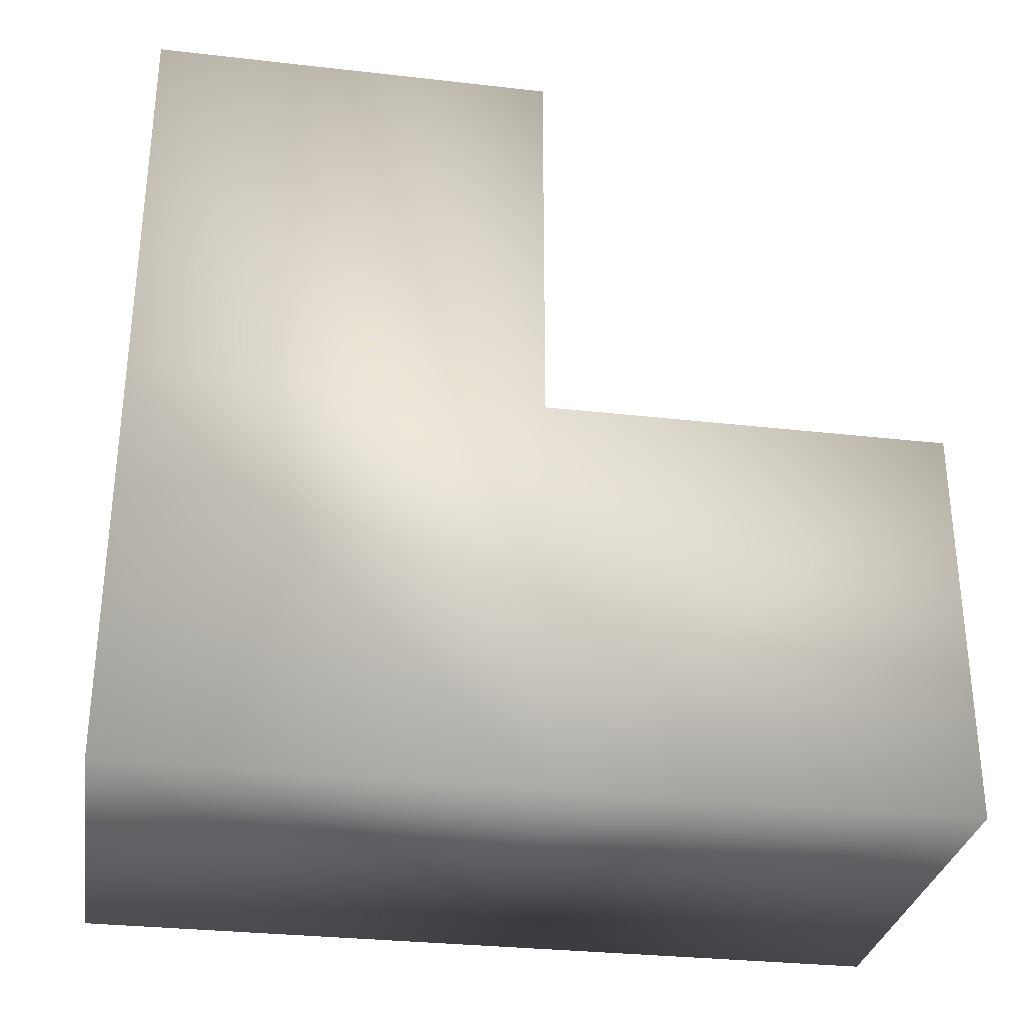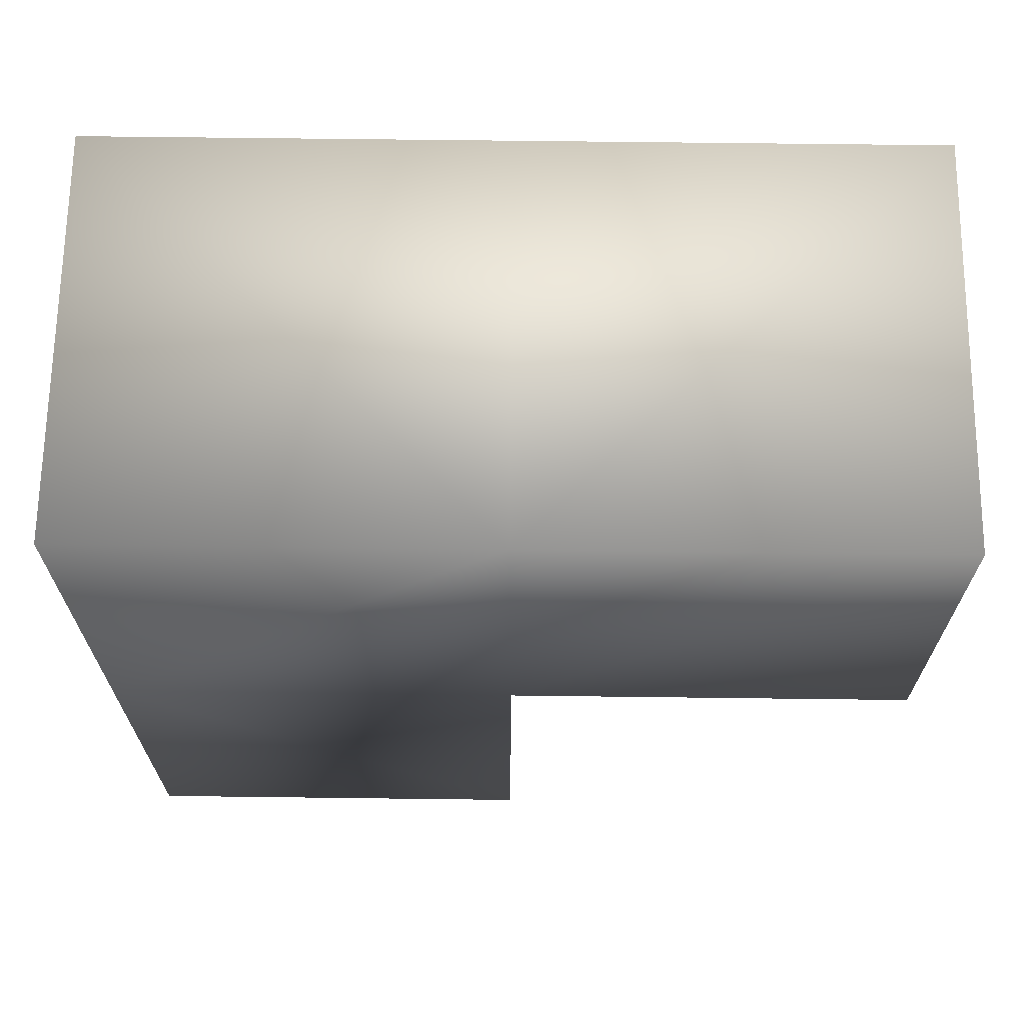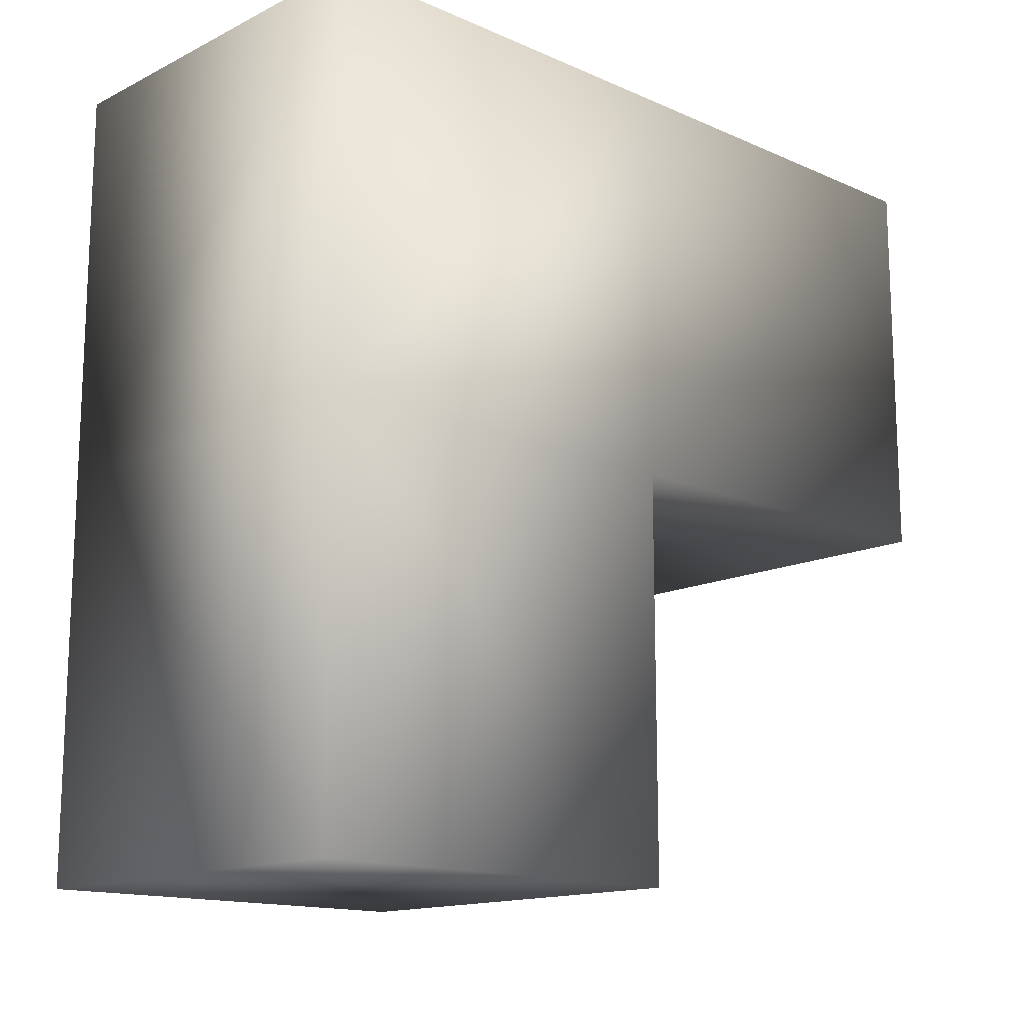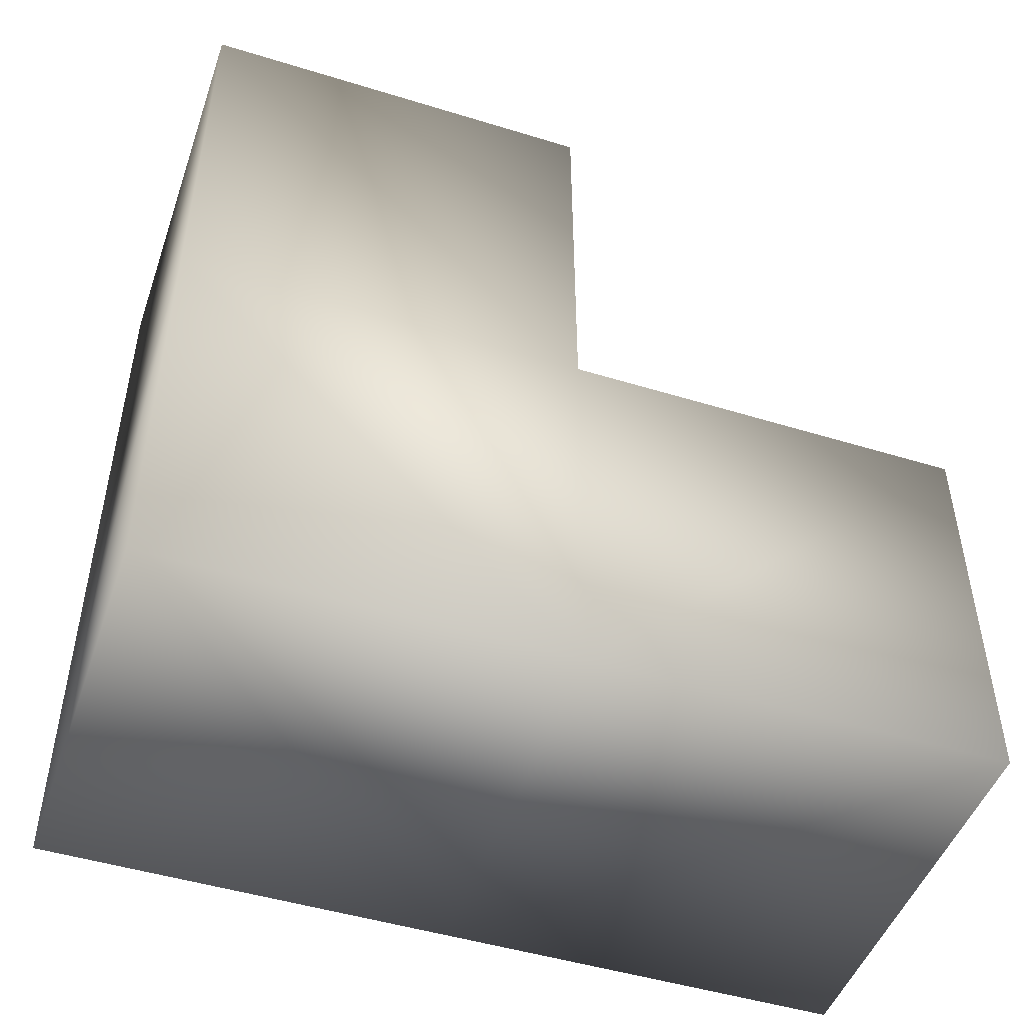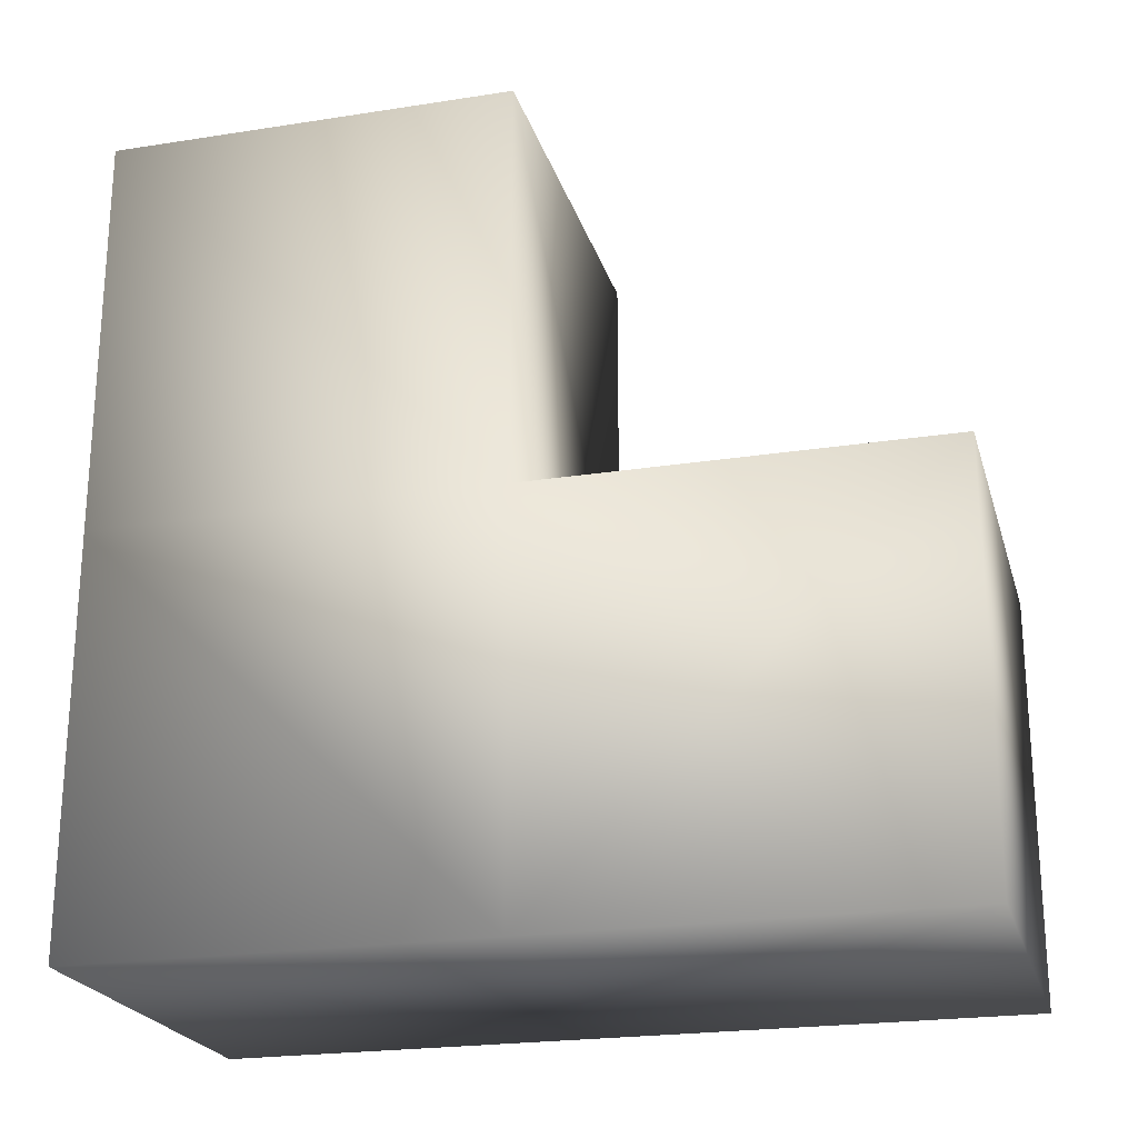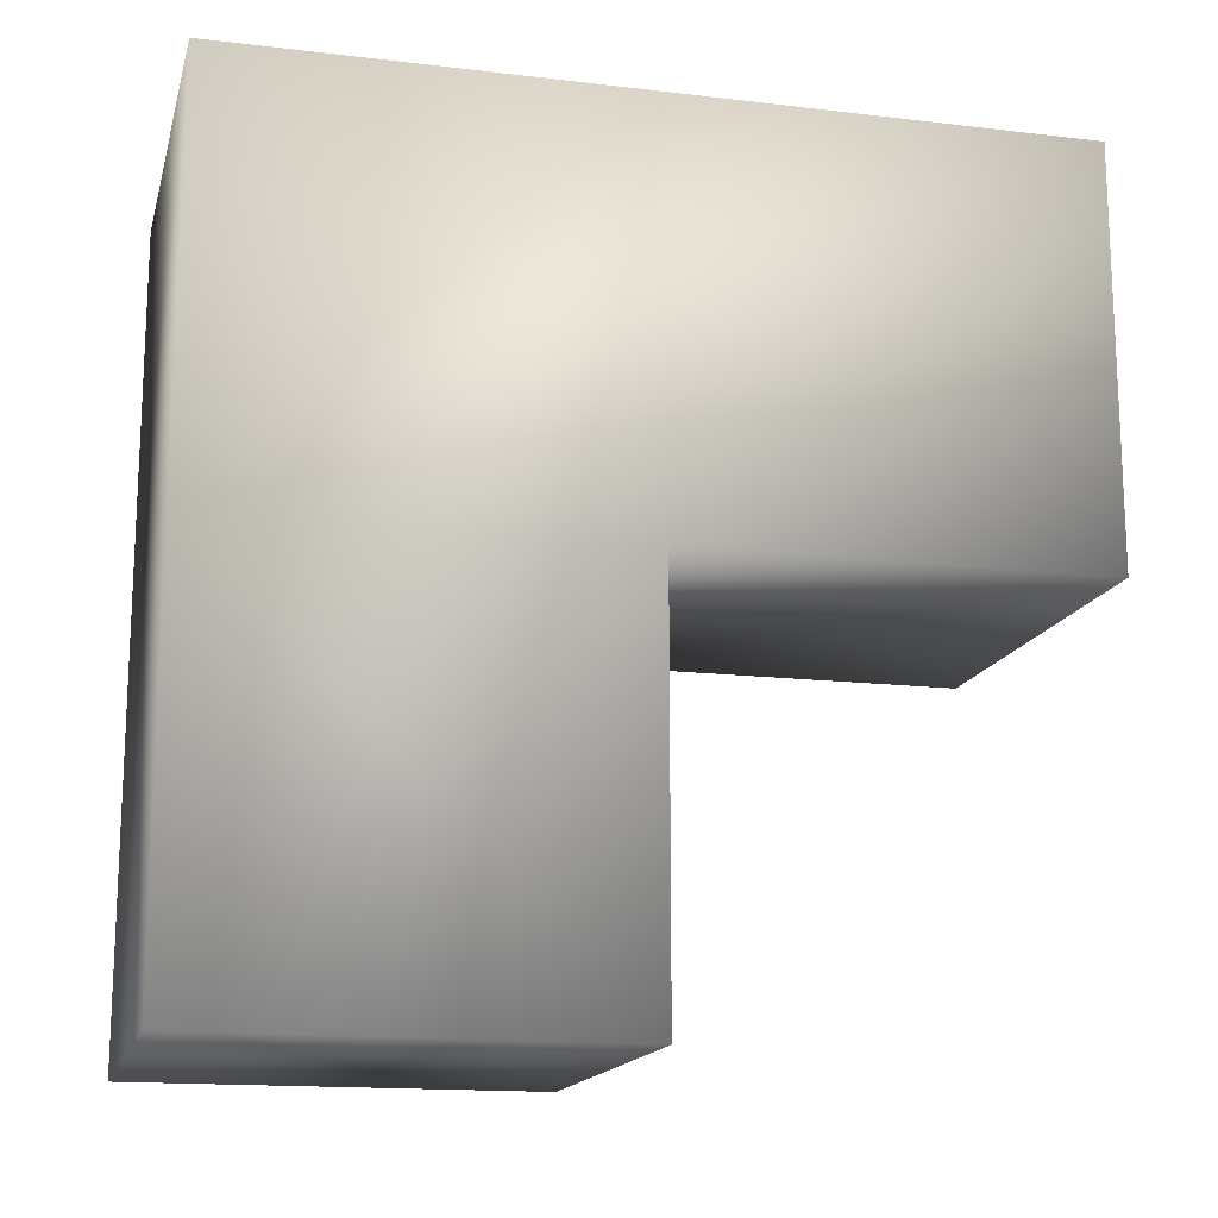
<metadata>
{"format":"obj","ext":"obj","renderer":"f3d","projection":"perspective","resolution":1024,"background":"white","views":[{"elev":-30.8,"azim":80.7,"up":"+Y"},{"elev":67.5,"azim":90.7,"up":"+Z"},{"elev":-14.6,"azim":46.6,"up":"+Z"},{"elev":-48.1,"azim":71.0,"up":"+Y"},{"elev":-22.6,"azim":105.0,"up":"+Y"},{"elev":-15.6,"azim":76.1,"up":"+Z"}]}
</metadata>
<code>
o Cube2
v -1 0 -1
v -1 0 1
v -1 2 -1
v -1 2 1
v 1 0 -1
v 1 0 1
v 1 2 -1
v 1 2 1
v -1 4 -1
v -1 4 1
v 1 4 1
v 1 4 -1
v -1 0 -3
v -1 2 -3
v 1 2 -3
v 1 0 -3
g Cube2_default
f 1 5 6 2
f 1 13 16 5
f 2 4 3 1
f 2 6 8 4
f 3 9 12 7
f 3 14 13 1
f 4 10 9 3
f 5 7 8 6
f 5 16 15 7
f 7 12 11 8
f 7 15 14 3
f 8 11 10 4
f 10 11 12 9
f 14 15 16 13

</code>
